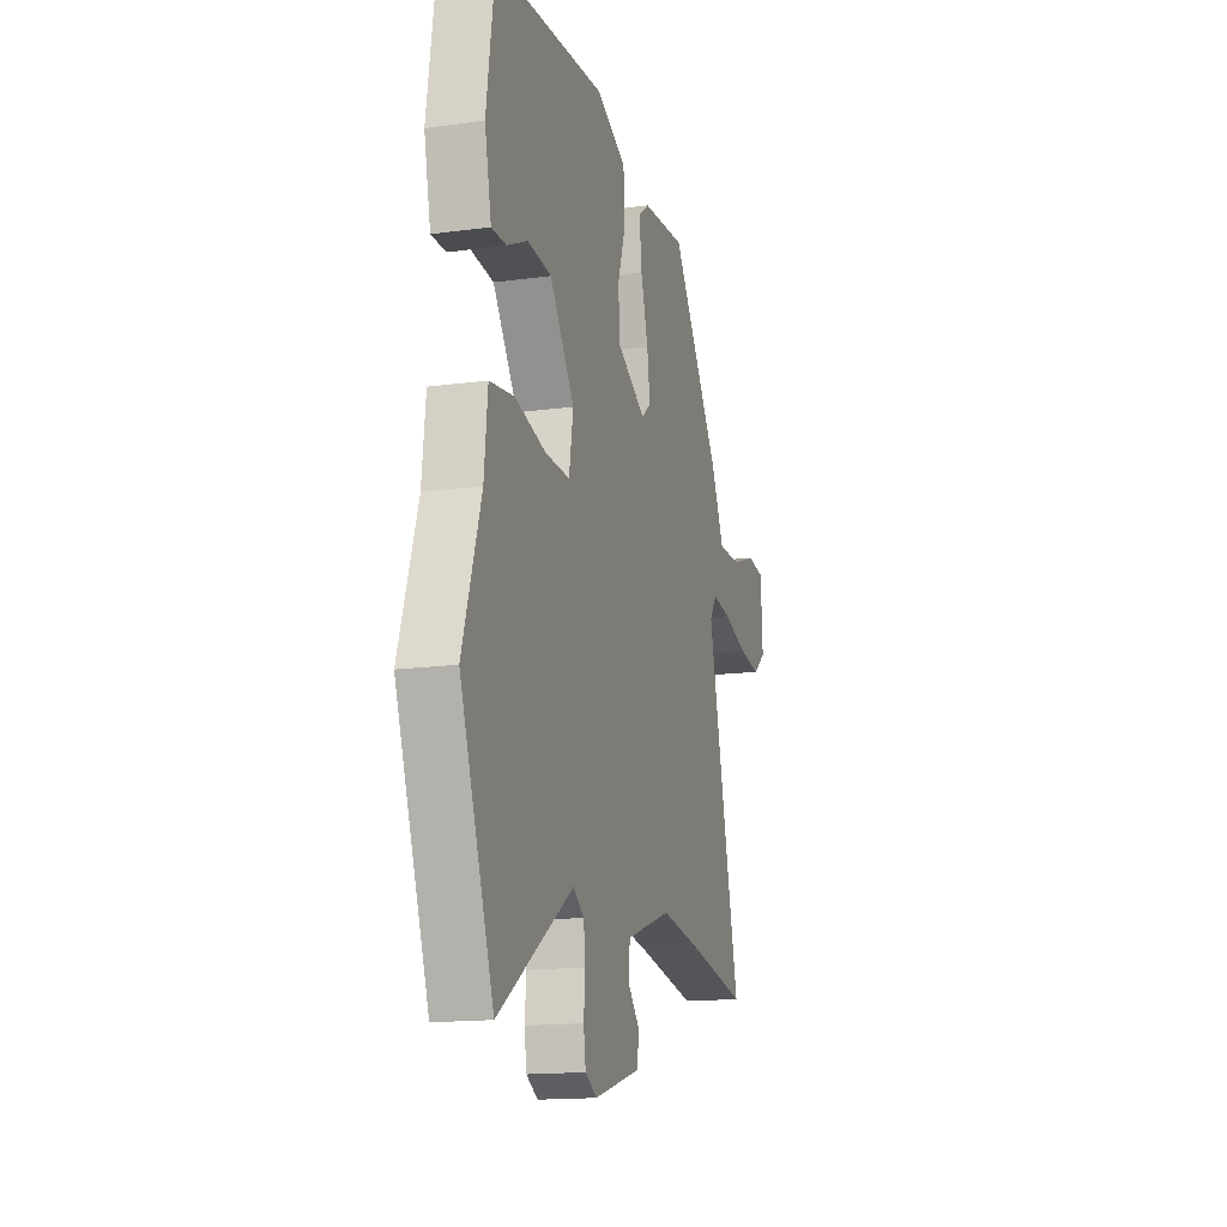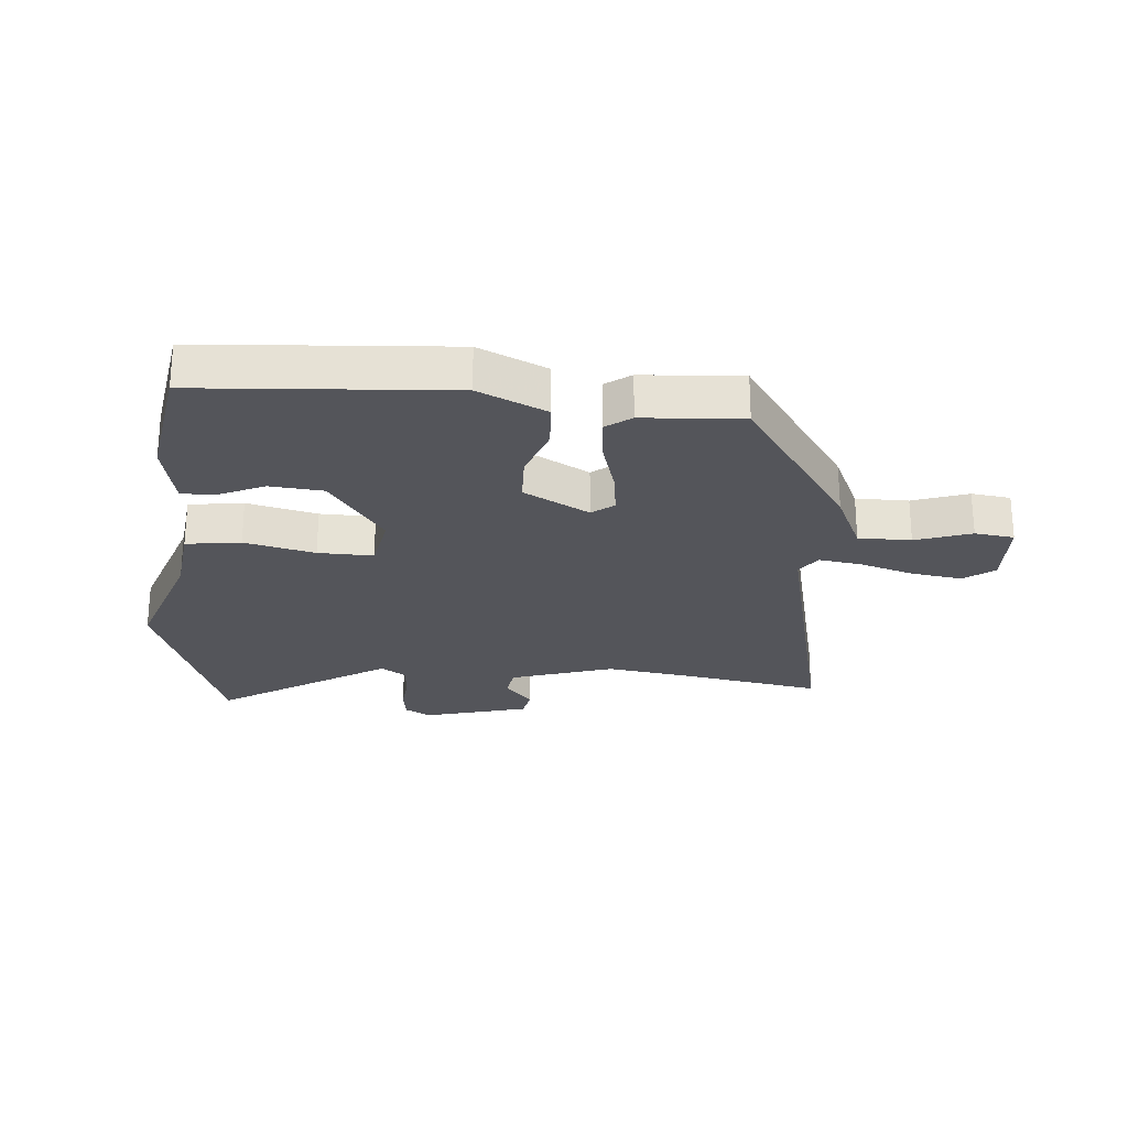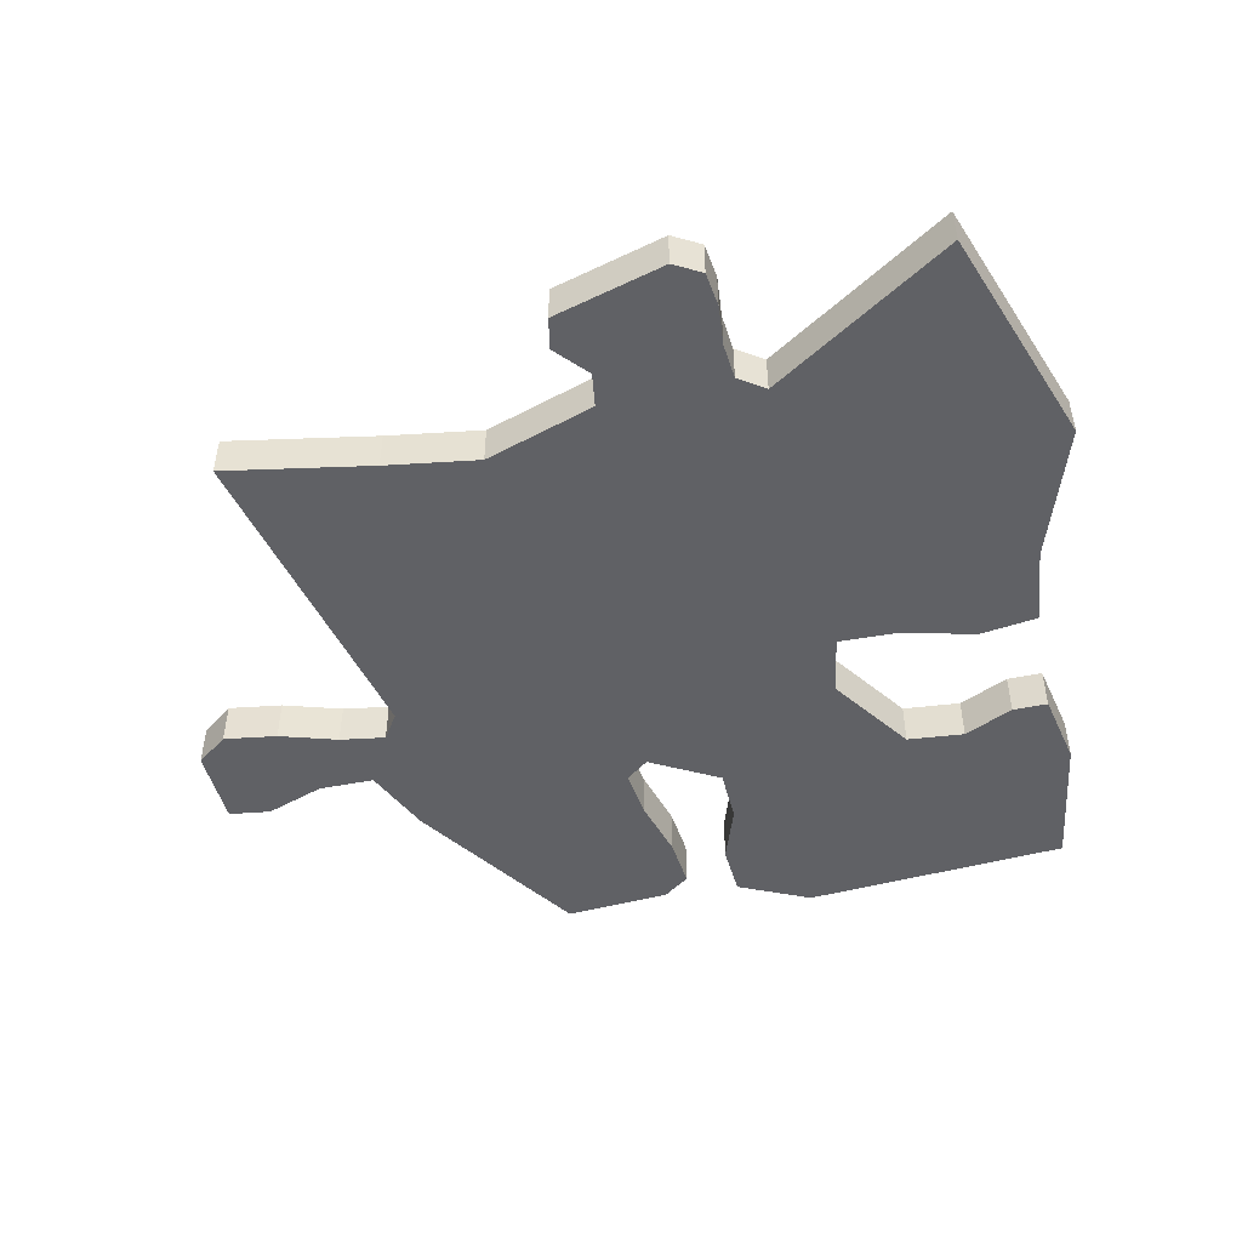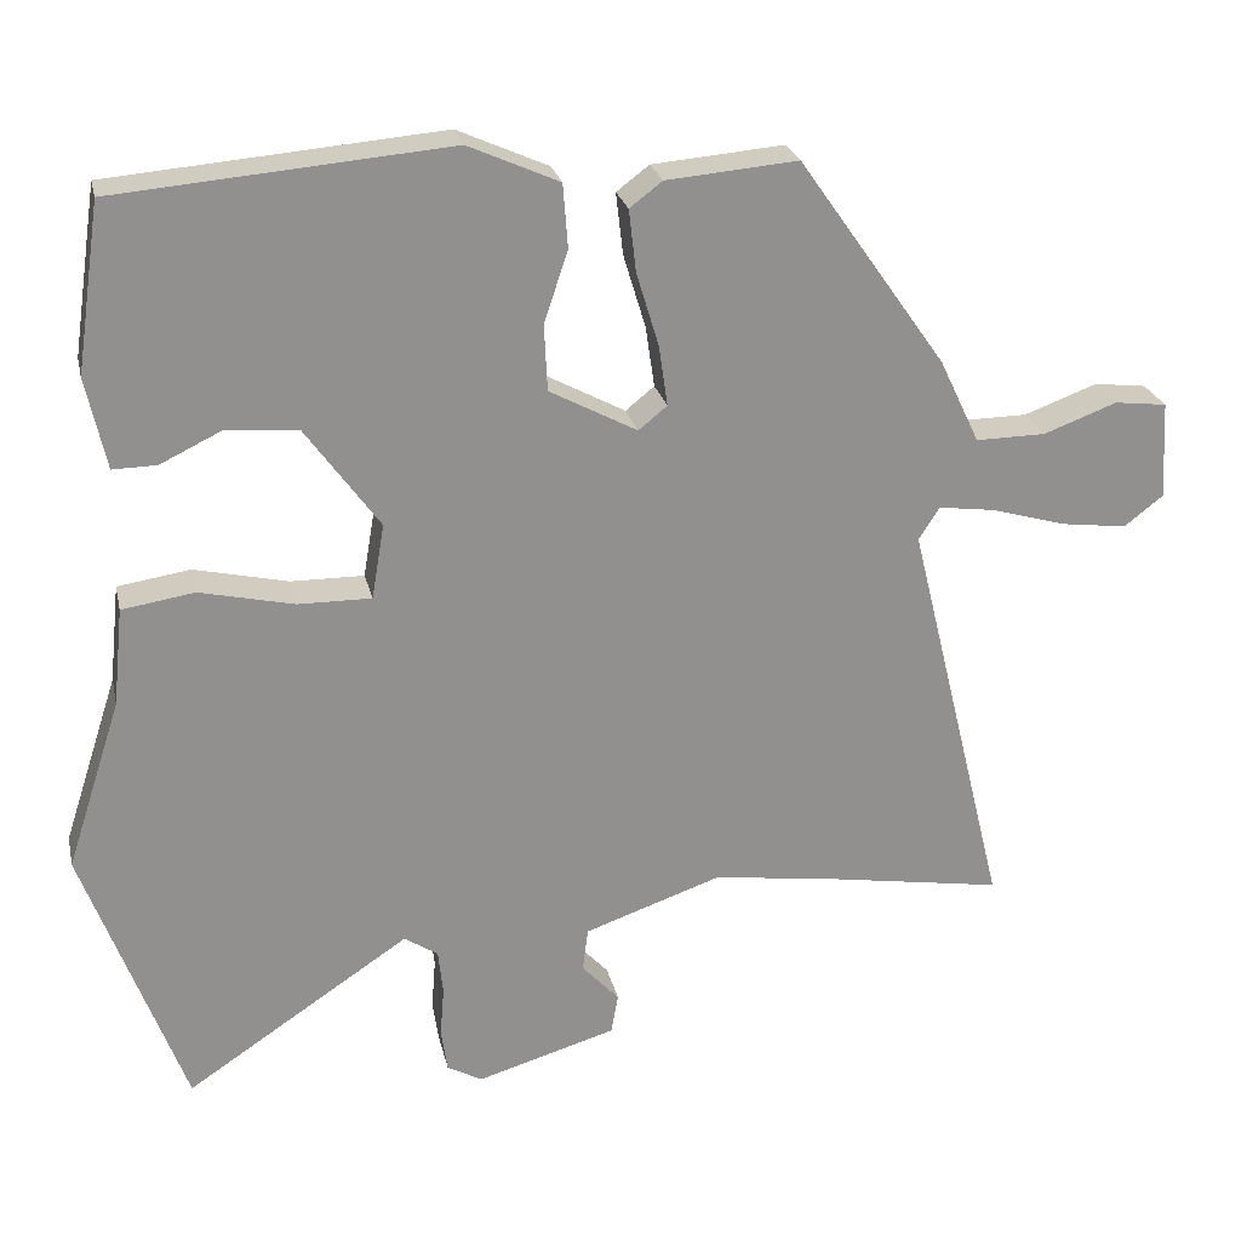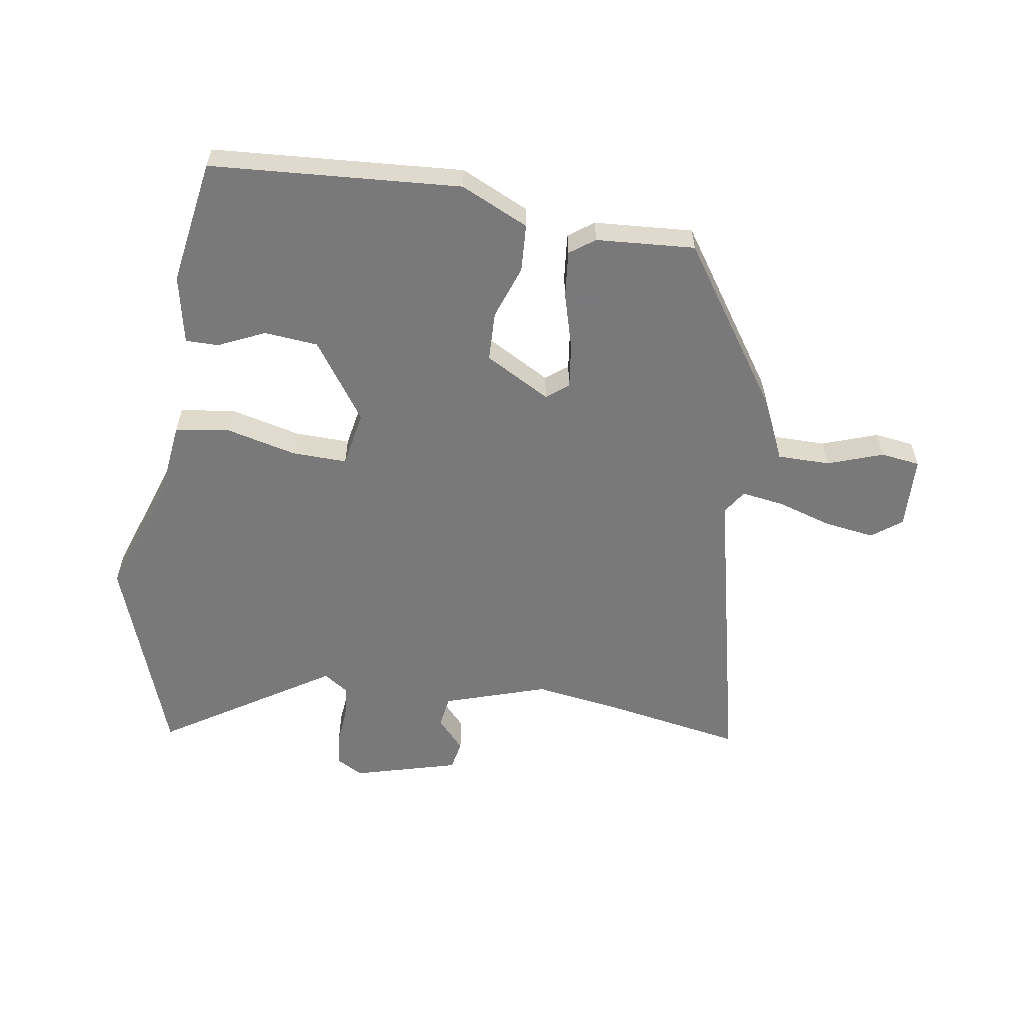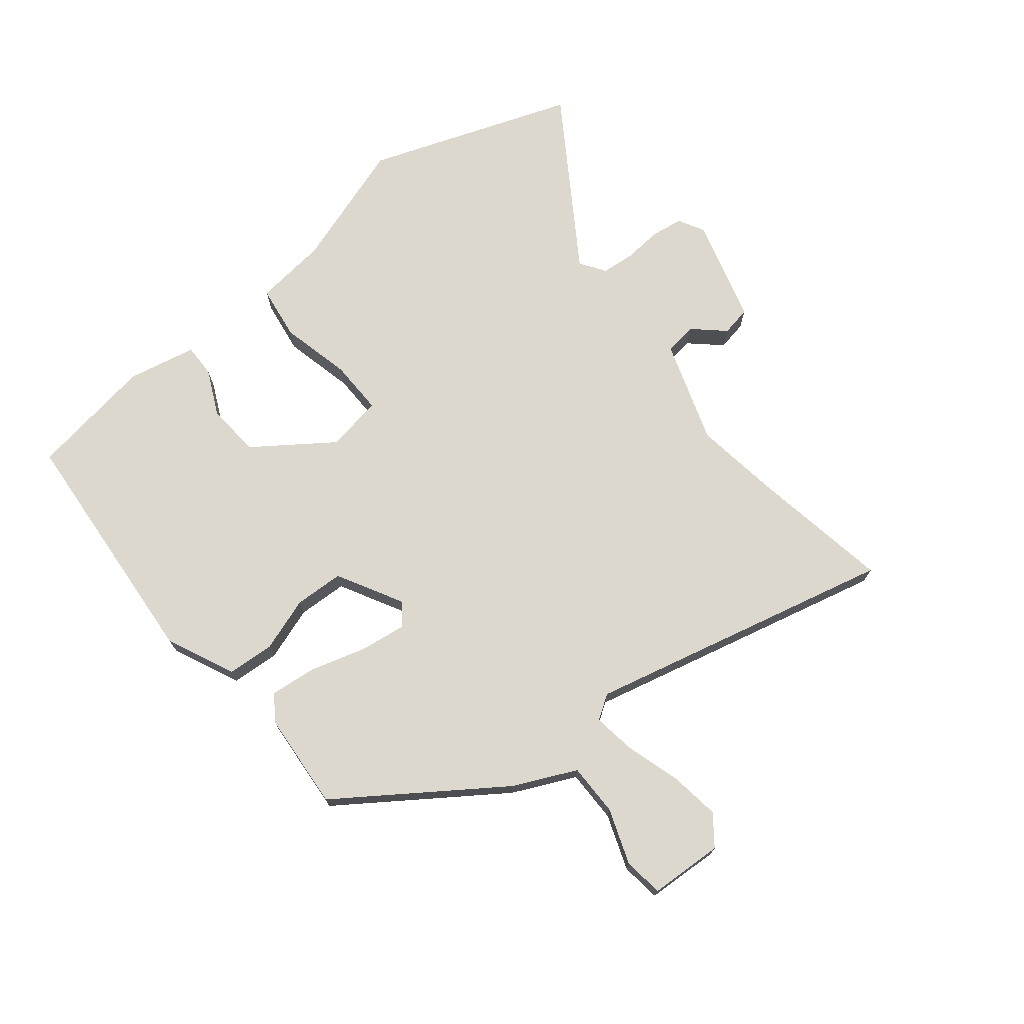
<metadata>
{"format":"obj","ext":"obj","renderer":"f3d","projection":"perspective","resolution":1024,"background":"white","views":[{"elev":-15.7,"azim":-74.2,"up":"+Z"},{"elev":-25.0,"azim":-5.7,"up":"+Y"},{"elev":-48.9,"azim":-168.3,"up":"+Y"},{"elev":24.5,"azim":-12.5,"up":"+Z"},{"elev":-57.8,"azim":-9.8,"up":"+Y"},{"elev":72.5,"azim":50.7,"up":"+Y"}]}
</metadata>
<code>
v -0.466 0.07 0.491
v -0.049 0.07 0.526
v 0.065 0.07 0.475
v 0.071 0.07 0.395
v 0.041 0.07 0.305
v 0.045 0.07 0.222
v 0.155 0.07 0.163
v 0.191 0.07 0.192
v 0.18 0.07 0.268
v 0.152 0.07 0.361
v 0.143 0.07 0.439
v 0.184 0.07 0.47
v 0.349 0.07 0.484
v 0.535 0.07 0.22
v 0.585 0.07 0.115
v 0.673 0.07 0.116
v 0.765 0.07 0.15
v 0.831 0.07 0.142
v 0.838 0.07 0.019
v 0.789 0.07 -0.019
v 0.705 0.07 -0.008
v 0.613 0.07 0.019
v 0.541 0.07 0.029
v 0.515 0.07 -0.012
v 0.641 0.07 -0.523
v 0.409 0.07 -0.485
v 0.262 0.07 -0.465
v 0.09 0.07 -0.524
v 0.083 0.07 -0.578
v 0.13 0.07 -0.629
v 0.121 0.07 -0.679
v -0.054 0.07 -0.73
v -0.098 0.07 -0.706
v -0.106 0.07 -0.652
v -0.101 0.07 -0.588
v -0.107 0.07 -0.532
v -0.149 0.07 -0.504
v -0.43 0.07 -0.69
v -0.556 0.07 -0.347
v -0.487 0.07 -0.135
v -0.474 0.07 -0.012
v -0.383 0.07 0.002
v -0.265 0.07 -0.025
v -0.173 0.07 -0.026
v -0.157 0.07 0.068
v -0.25 0.07 0.197
v -0.34 0.07 0.204
v -0.417 0.07 0.167
v -0.472 0.07 0.166
v -0.497 0.07 0.281
v -0.466 0 0.491
v -0.049 0 0.526
v 0.065 0 0.475
v 0.071 0 0.395
v 0.041 0 0.305
v 0.045 0 0.222
v 0.155 0 0.163
v 0.191 0 0.192
v 0.18 0 0.268
v 0.152 0 0.361
v 0.143 0 0.439
v 0.184 0 0.47
v 0.349 0 0.484
v 0.535 0 0.22
v 0.585 0 0.115
v 0.673 0 0.116
v 0.765 0 0.15
v 0.831 0 0.142
v 0.838 0 0.019
v 0.789 0 -0.019
v 0.705 0 -0.008
v 0.613 0 0.019
v 0.541 0 0.029
v 0.515 0 -0.012
v 0.641 0 -0.523
v 0.409 0 -0.485
v 0.262 0 -0.465
v 0.09 0 -0.524
v 0.083 0 -0.578
v 0.13 0 -0.629
v 0.121 0 -0.679
v -0.054 0 -0.73
v -0.098 0 -0.706
v -0.106 0 -0.652
v -0.101 0 -0.588
v -0.107 0 -0.532
v -0.149 0 -0.504
v -0.43 0 -0.69
v -0.556 0 -0.347
v -0.487 0 -0.135
v -0.474 0 -0.012
v -0.383 0 0.002
v -0.265 0 -0.025
v -0.173 0 -0.026
v -0.157 0 0.068
v -0.25 0 0.197
v -0.34 0 0.204
v -0.417 0 0.167
v -0.472 0 0.166
v -0.497 0 0.281
f 1 2 3
f 50 1 3
f 49 50 3
f 48 49 3
f 47 48 3
f 3 4 5
f 47 3 5
f 46 47 5
f 45 46 5 6
f 44 45 6 7
f 40 41 42 43
f 40 43 44
f 39 40 44
f 38 39 44
f 37 38 44
f 36 37 44 7
f 33 34 35
f 32 33 35
f 31 32 35
f 30 31 35
f 29 30 35
f 35 36 7
f 29 35 7
f 28 29 7
f 24 25 26
f 24 26 27
f 20 21 22
f 19 20 22
f 18 19 22
f 17 18 22
f 16 17 22
f 15 16 22 23
f 15 23 24
f 14 15 24
f 13 14 24
f 12 13 24
f 11 12 24
f 10 11 24
f 9 10 24
f 28 7 8
f 27 28 8
f 24 27 8
f 8 9 24
f 53 52 51
f 53 51 100
f 53 100 99
f 53 99 98
f 53 98 97
f 55 54 53
f 55 53 97
f 55 97 96
f 56 55 96 95
f 57 56 95 94
f 93 92 91 90
f 94 93 90
f 94 90 89
f 94 89 88
f 94 88 87
f 57 94 87 86
f 85 84 83
f 85 83 82
f 85 82 81
f 85 81 80
f 85 80 79
f 57 86 85
f 57 85 79
f 57 79 78
f 76 75 74
f 77 76 74
f 72 71 70
f 72 70 69
f 72 69 68
f 72 68 67
f 72 67 66
f 73 72 66 65
f 74 73 65
f 74 65 64
f 74 64 63
f 74 63 62
f 74 62 61
f 74 61 60
f 74 60 59
f 58 57 78
f 58 78 77
f 58 77 74
f 74 59 58
f 1 51 52 2
f 2 52 53 3
f 3 53 54 4
f 4 54 55 5
f 5 55 56 6
f 6 56 57 7
f 7 57 58 8
f 8 58 59 9
f 9 59 60 10
f 10 60 61 11
f 11 61 62 12
f 12 62 63 13
f 13 63 64 14
f 14 64 65 15
f 15 65 66 16
f 16 66 67 17
f 17 67 68 18
f 18 68 69 19
f 19 69 70 20
f 20 70 71 21
f 21 71 72 22
f 22 72 73 23
f 23 73 74 24
f 24 74 75 25
f 25 75 76 26
f 26 76 77 27
f 27 77 78 28
f 28 78 79 29
f 29 79 80 30
f 30 80 81 31
f 31 81 82 32
f 32 82 83 33
f 33 83 84 34
f 34 84 85 35
f 35 85 86 36
f 36 86 87 37
f 37 87 88 38
f 38 88 89 39
f 39 89 90 40
f 40 90 91 41
f 41 91 92 42
f 42 92 93 43
f 43 93 94 44
f 44 94 95 45
f 45 95 96 46
f 46 96 97 47
f 47 97 98 48
f 48 98 99 49
f 49 99 100 50
f 50 100 51 1

</code>
